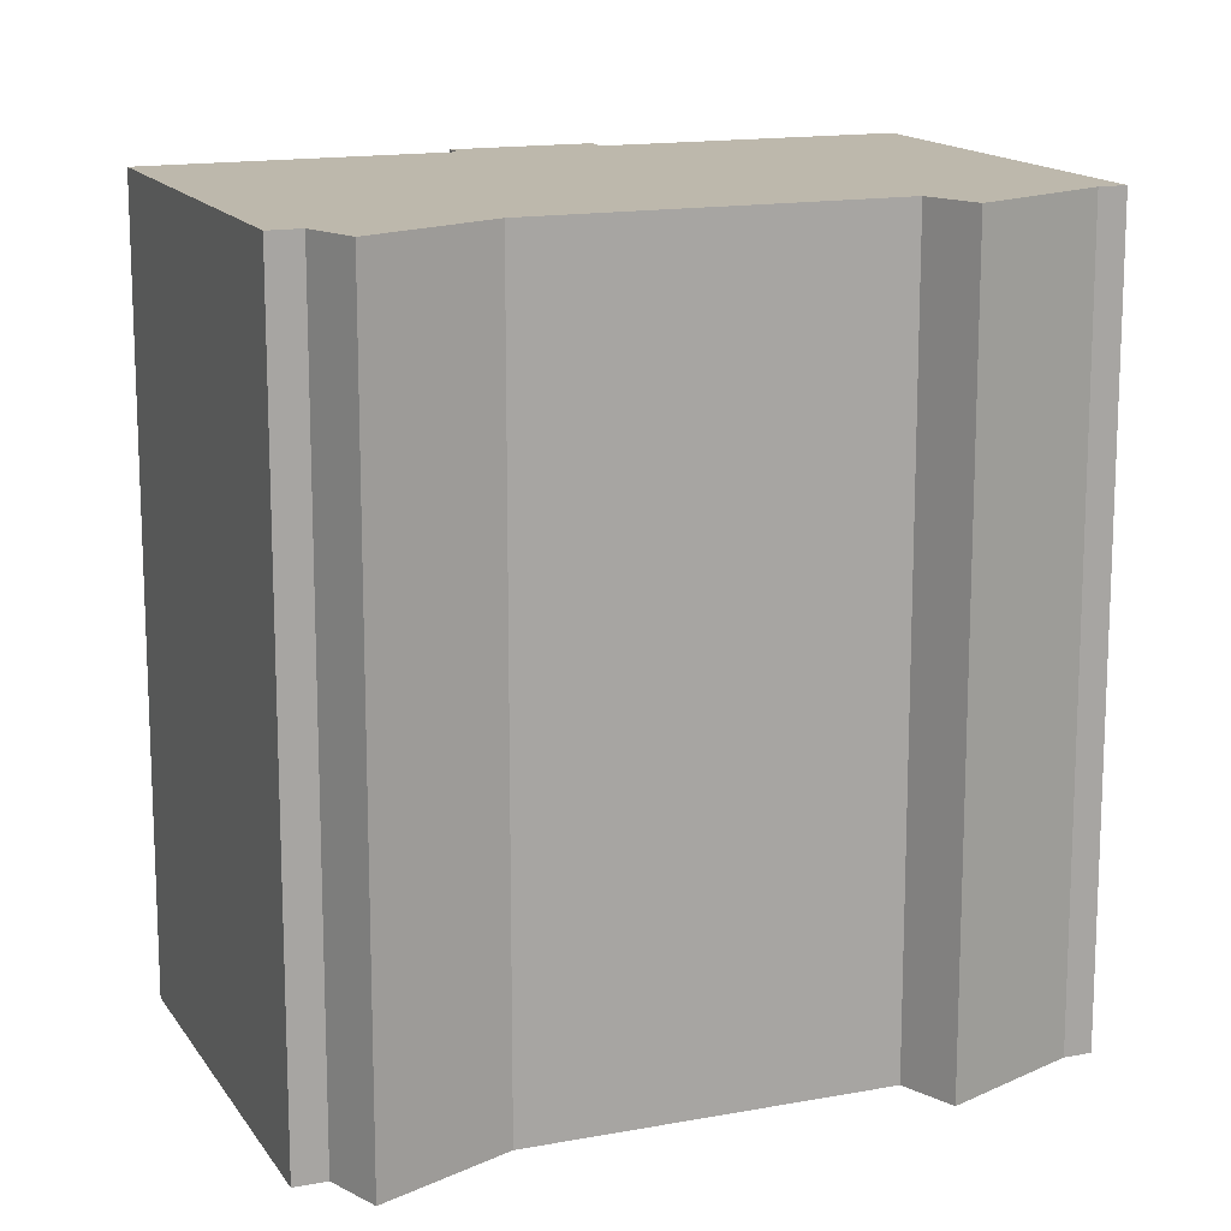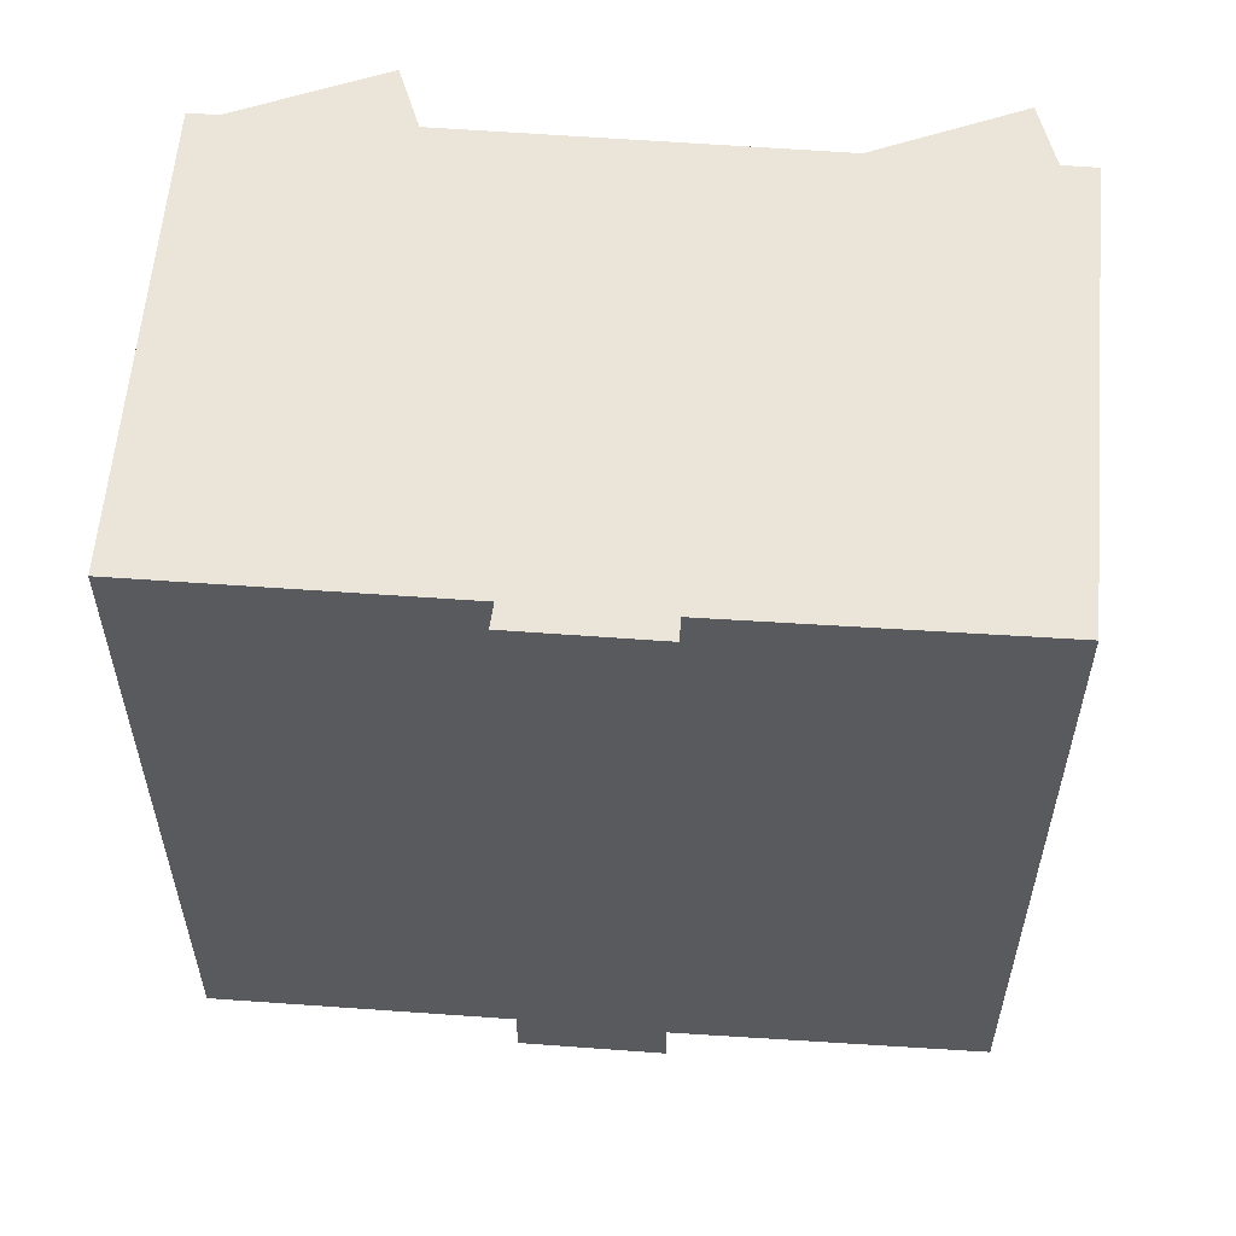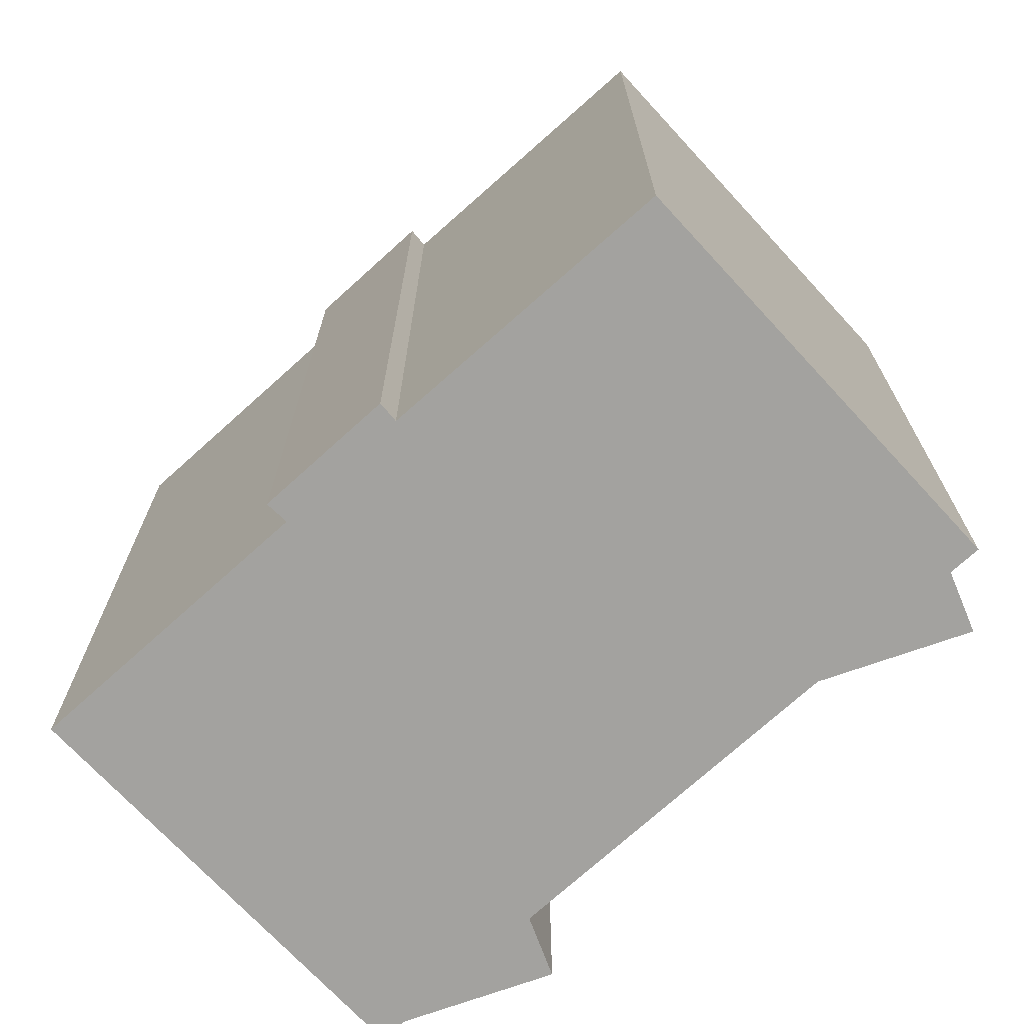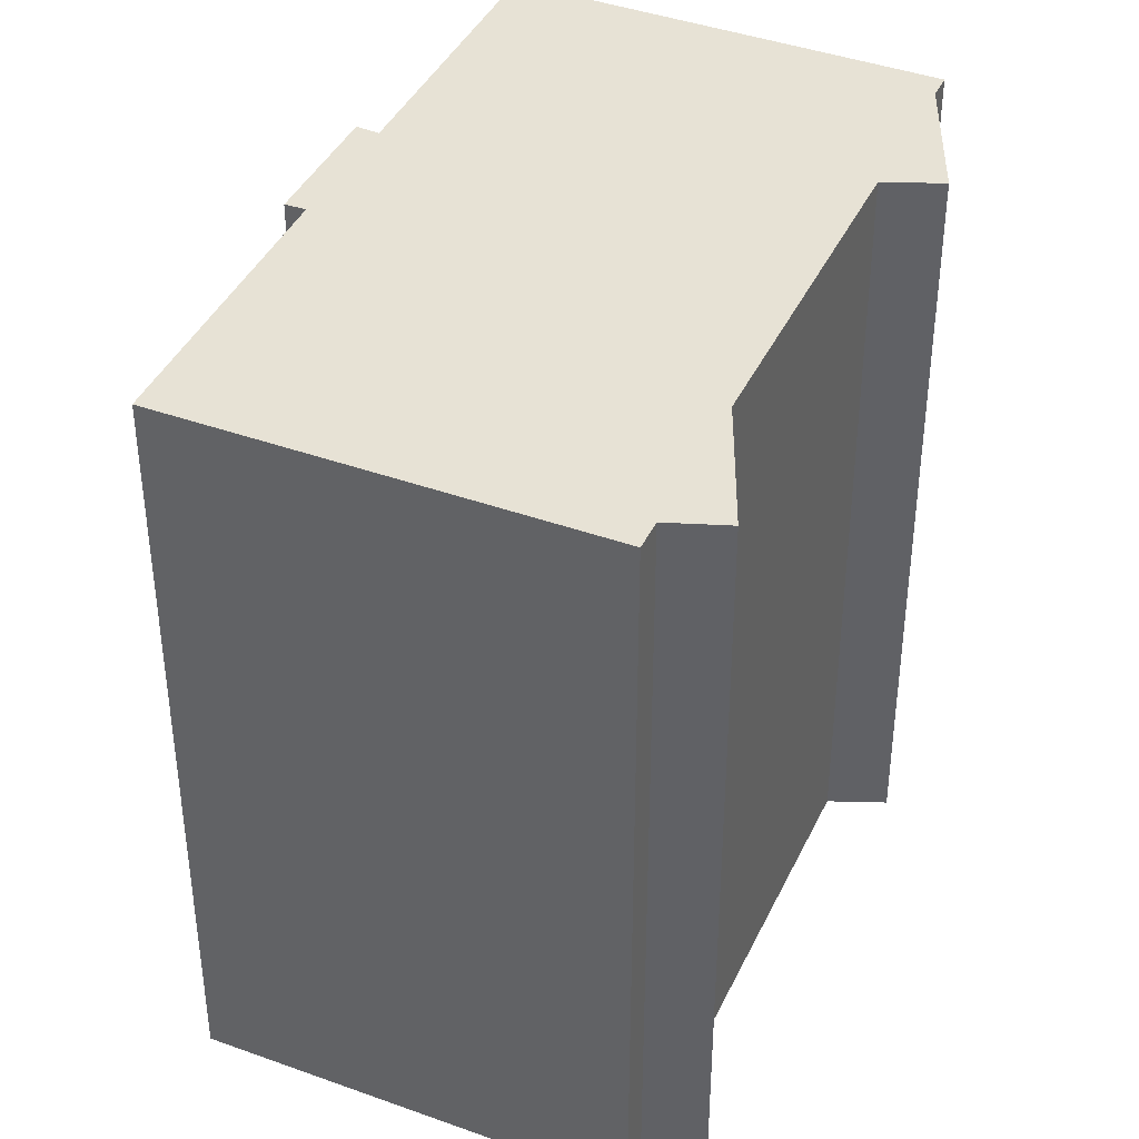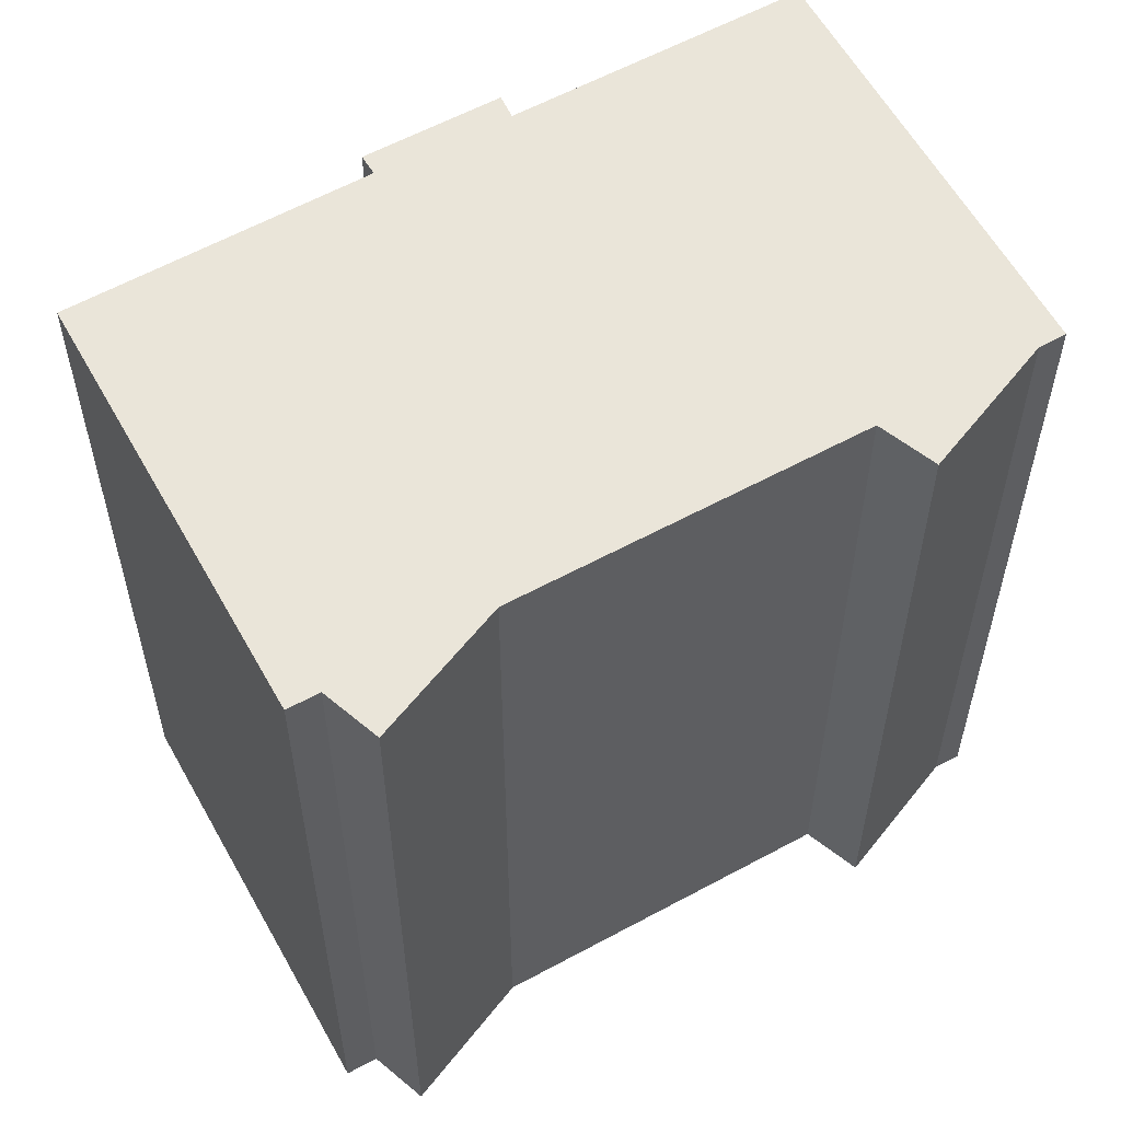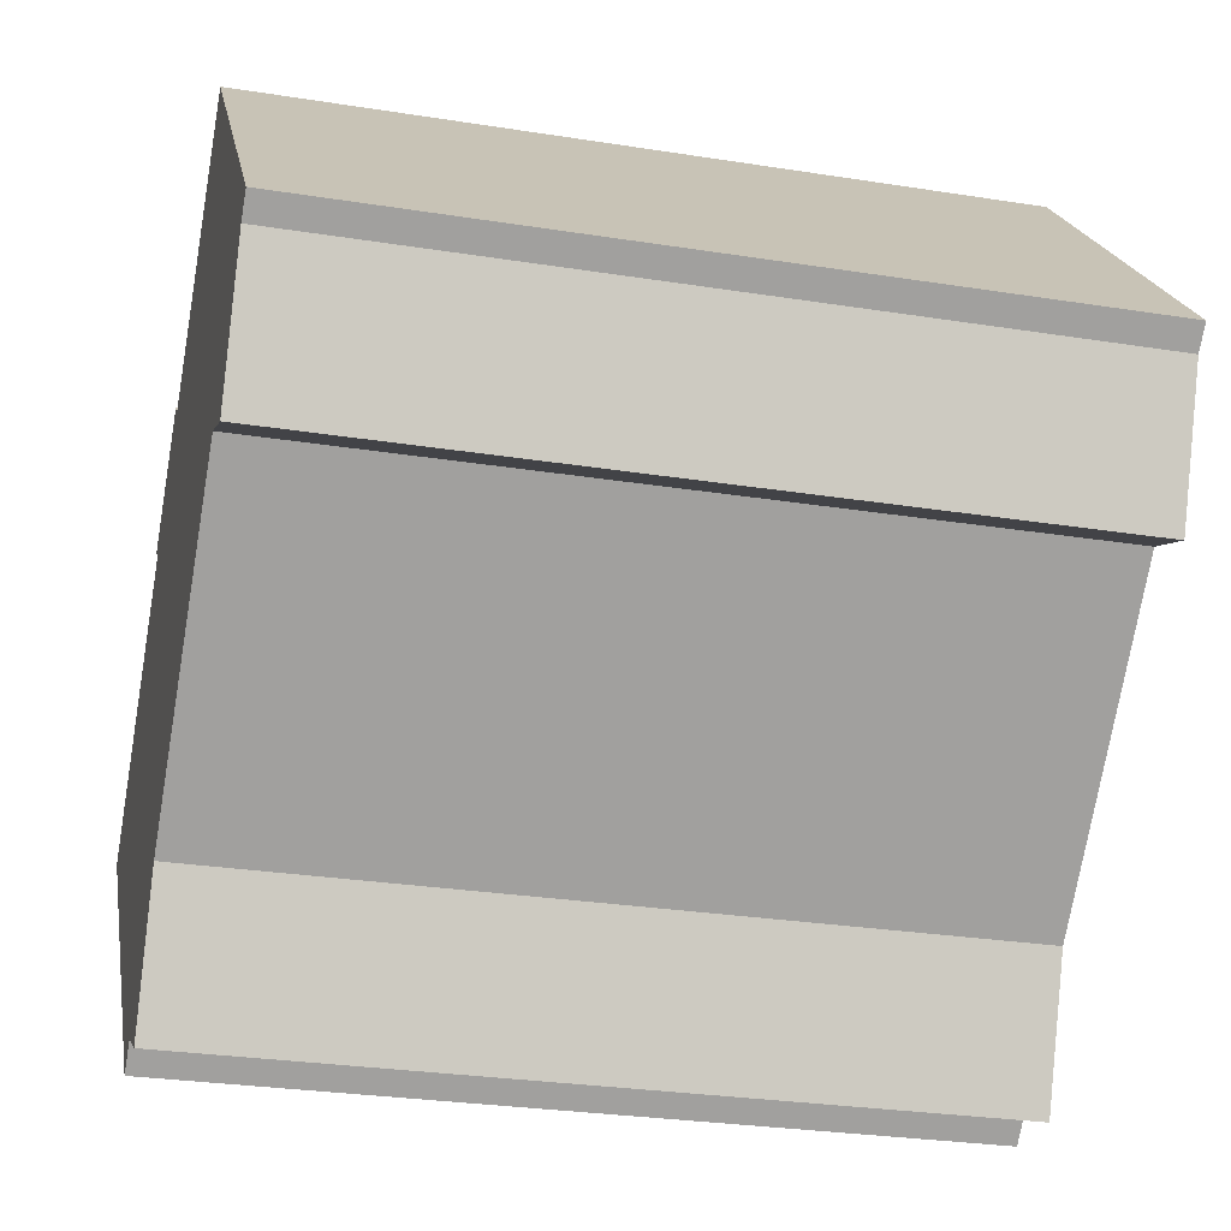
<metadata>
{"format":"obj","ext":"obj","renderer":"f3d","projection":"perspective","resolution":1024,"background":"white","views":[{"elev":14.8,"azim":-157.7,"up":"+Y"},{"elev":59.4,"azim":48.7,"up":"+Y"},{"elev":-72.4,"azim":86.6,"up":"+Y"},{"elev":40.4,"azim":157.9,"up":"+Y"},{"elev":58.5,"azim":-165.0,"up":"+Y"},{"elev":-28.0,"azim":-103.6,"up":"+Z"}]}
</metadata>
<code>
v  6.405 16.29 6.769
v  0.4226 16.29 -0.4124
v  0.0003472 16.29 -0.000516
v  1.671 16.29 -3.348
v  2.88 16.29 -2.813
v  5.672 16.29 -5.54
v  8.287 16.29 -8.095
v  6.902 16.29 6.28
v  8.404 16.29 4.805
v  9.502 16.29 -11
v  10.94 16.29 2.314
v  10.68 16.29 -10.43
v  11.17 16.29 -10.91
v  12.57 16.29 -9.456
v  11.27 16.29 2.699
v  13.05 16.29 0.3259
v  13.38 16.29 0.6351
v  17.2 16.29 -3.821
v  17.62 16.29 -4.232
v  15.54 16.29 -2.155
v  0 0 0
v  6.902 -3.846e-16 6.281
v  6.405 -4.145e-16 6.769
v  8.404 -2.943e-16 4.806
v  10.94 -1.417e-16 2.314
v  13.38 -3.892e-17 0.6356
v  11.27 -1.653e-16 2.699
v  0.4222 2.522e-17 -0.4119
v  2.879 1.722e-16 -2.813
v  1.671 2.05e-16 -3.348
v  13.05 -1.999e-17 0.3264
v  15.54 1.319e-16 -2.154
v  5.671 3.392e-16 -5.54
v  17.2 2.339e-16 -3.82
v  8.286 4.957e-16 -8.095
v  17.62 2.591e-16 -4.231
v  12.57 5.79e-16 -9.455
v  9.502 6.733e-16 -11
v  10.68 6.385e-16 -10.43
v  11.17 6.678e-16 -10.91
g defaultobject
f 1 2 3
f 2 1 4
f 4 1 5
f 5 1 6
f 6 1 7
f 7 1 8
f 7 8 9
f 7 9 10
f 10 9 11
f 10 11 12
f 12 11 13
f 13 11 14
f 14 11 15
f 14 15 16
f 16 15 17
f 14 18 19
f 18 14 16
f 18 16 20
f 21 22 23
f 22 21 24
f 24 21 25
f 25 26 27
f 26 25 21
f 26 21 28
f 26 28 29
f 29 28 30
f 26 29 31
f 29 32 31
f 32 29 33
f 32 33 34
f 34 33 35
f 34 35 36
f 36 35 37
f 37 35 38
f 37 38 39
f 40 37 39
f 1 21 23
f 21 1 3
f 22 1 23
f 1 22 8
f 24 8 22
f 8 24 9
f 25 9 24
f 9 25 11
f 15 25 27
f 25 15 11
f 26 15 27
f 15 26 17
f 31 17 26
f 17 31 16
f 32 16 31
f 16 32 20
f 34 20 32
f 20 34 18
f 36 18 34
f 18 36 19
f 37 19 36
f 19 37 14
f 40 14 37
f 14 40 13
f 12 40 39
f 40 12 13
f 10 39 38
f 39 10 12
f 7 38 35
f 38 7 10
f 6 35 33
f 35 6 7
f 5 33 29
f 33 5 6
f 4 29 30
f 29 4 5
f 2 30 28
f 30 2 4
f 3 28 21
f 28 3 2

</code>
